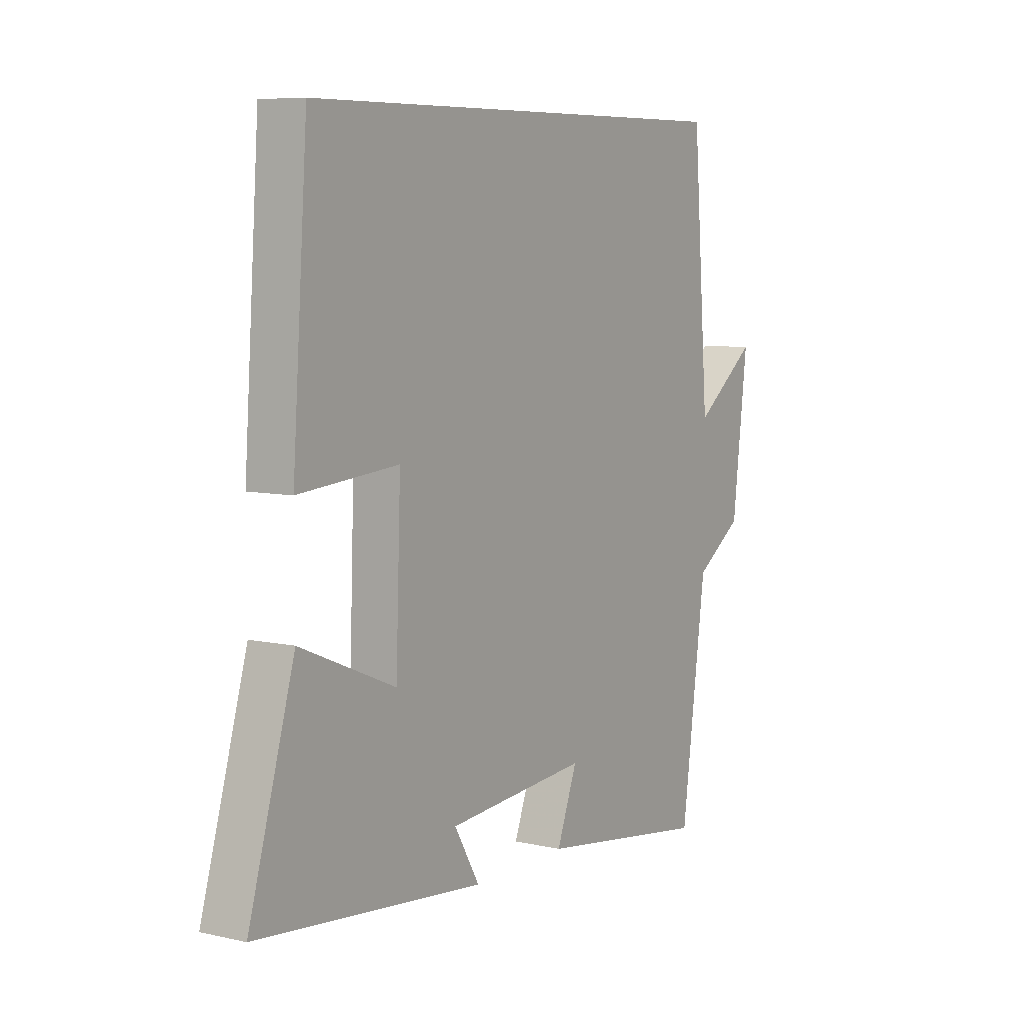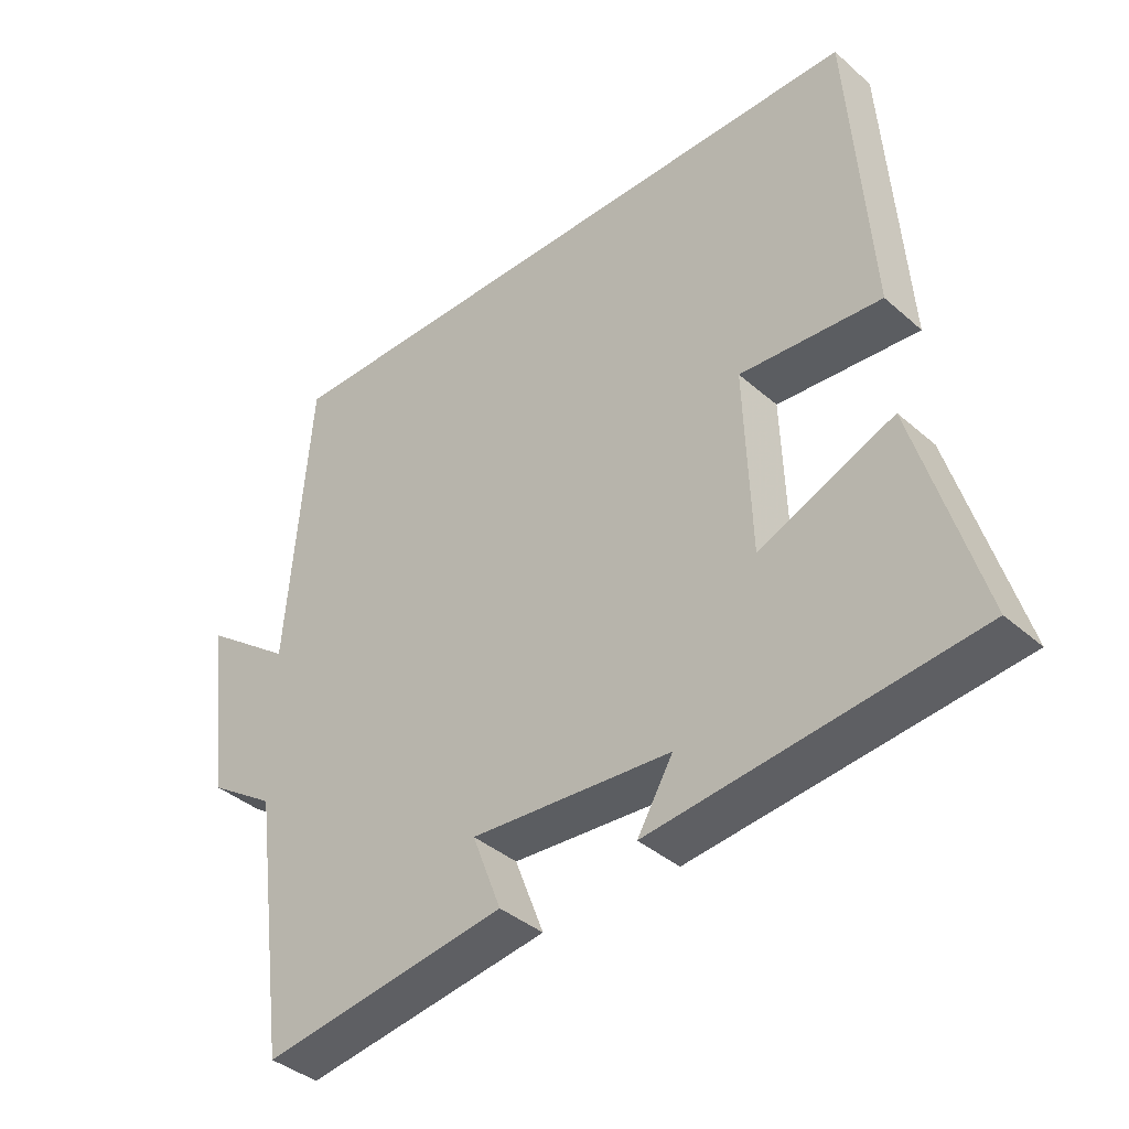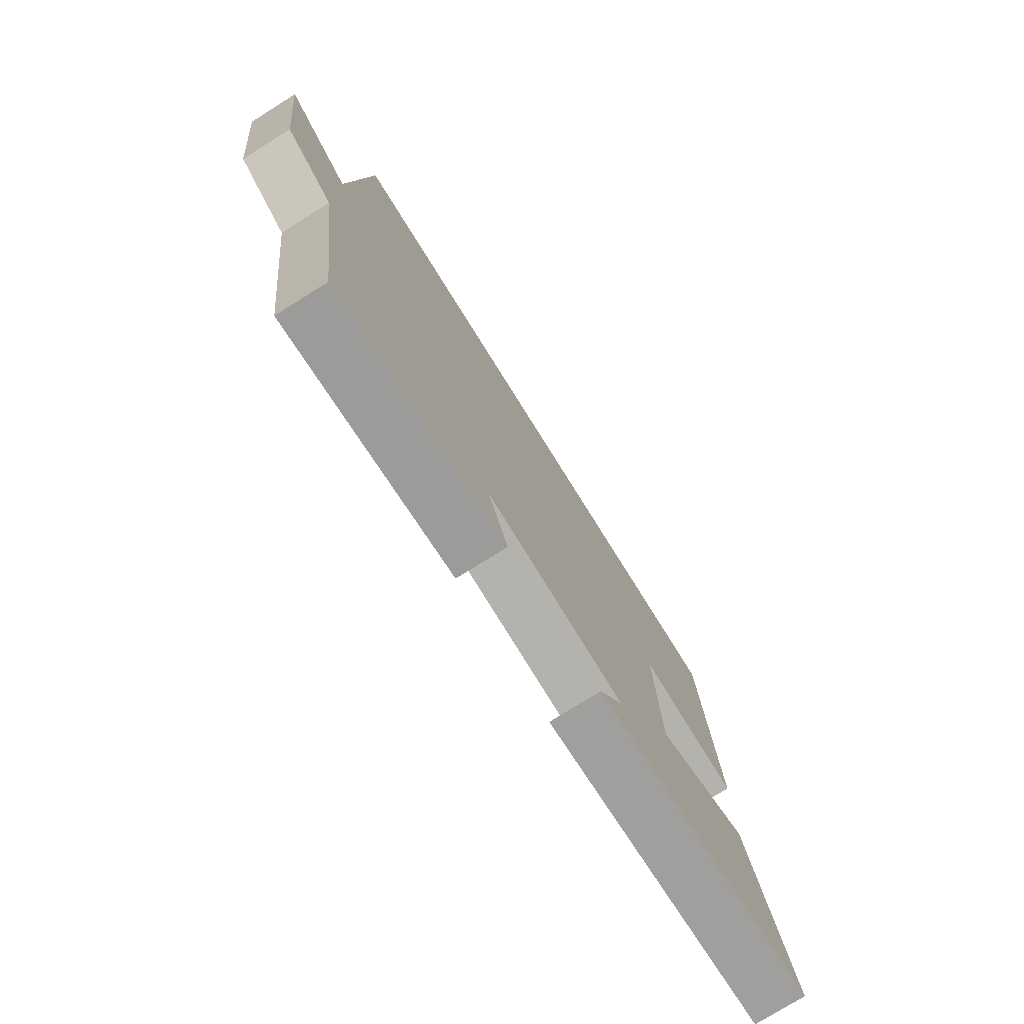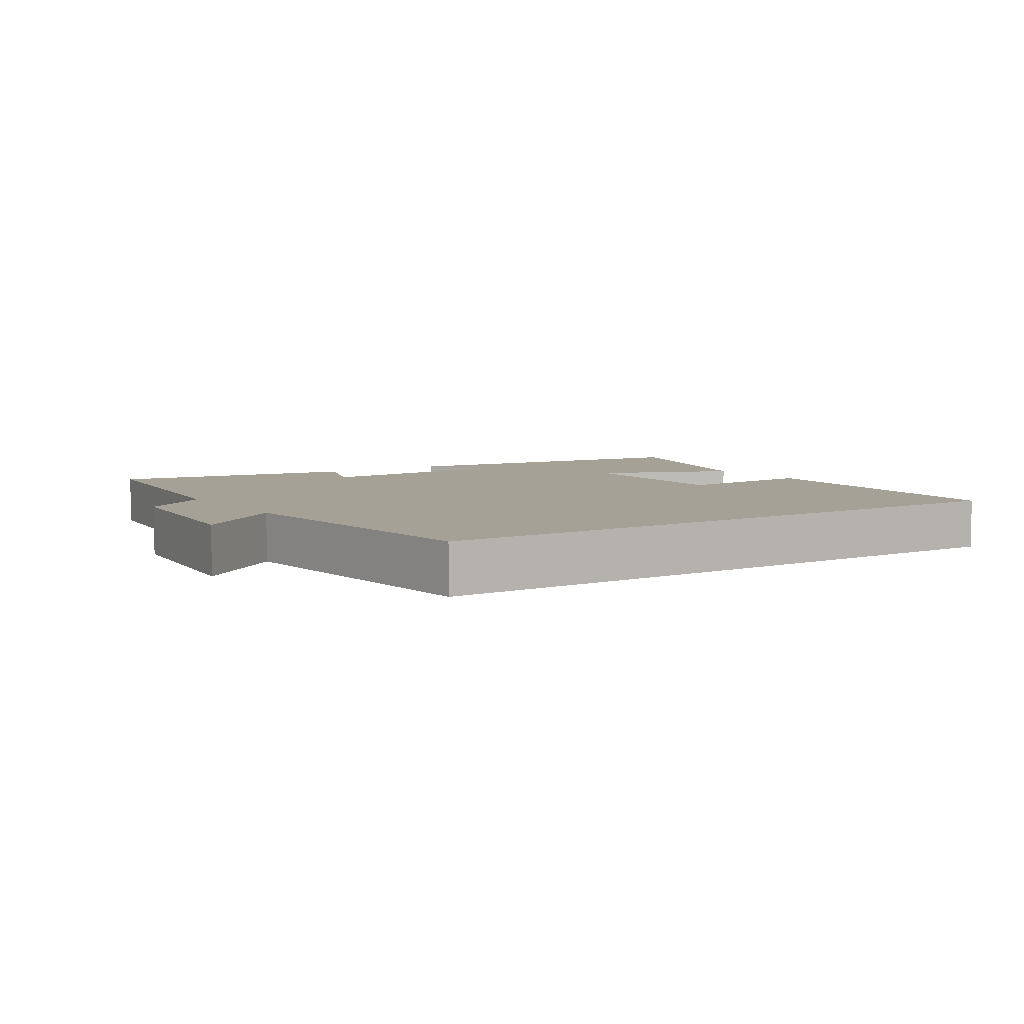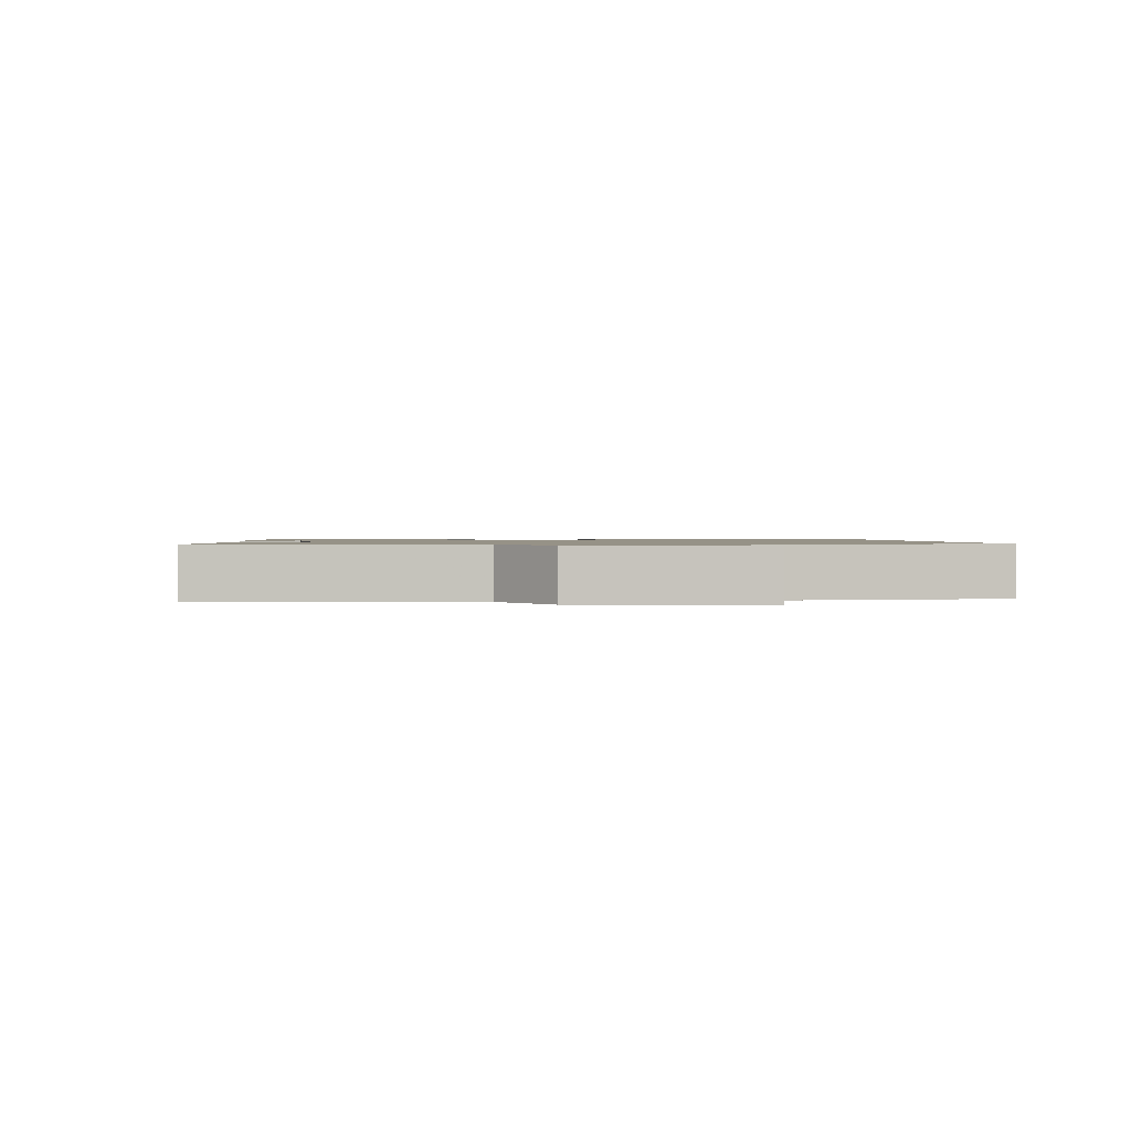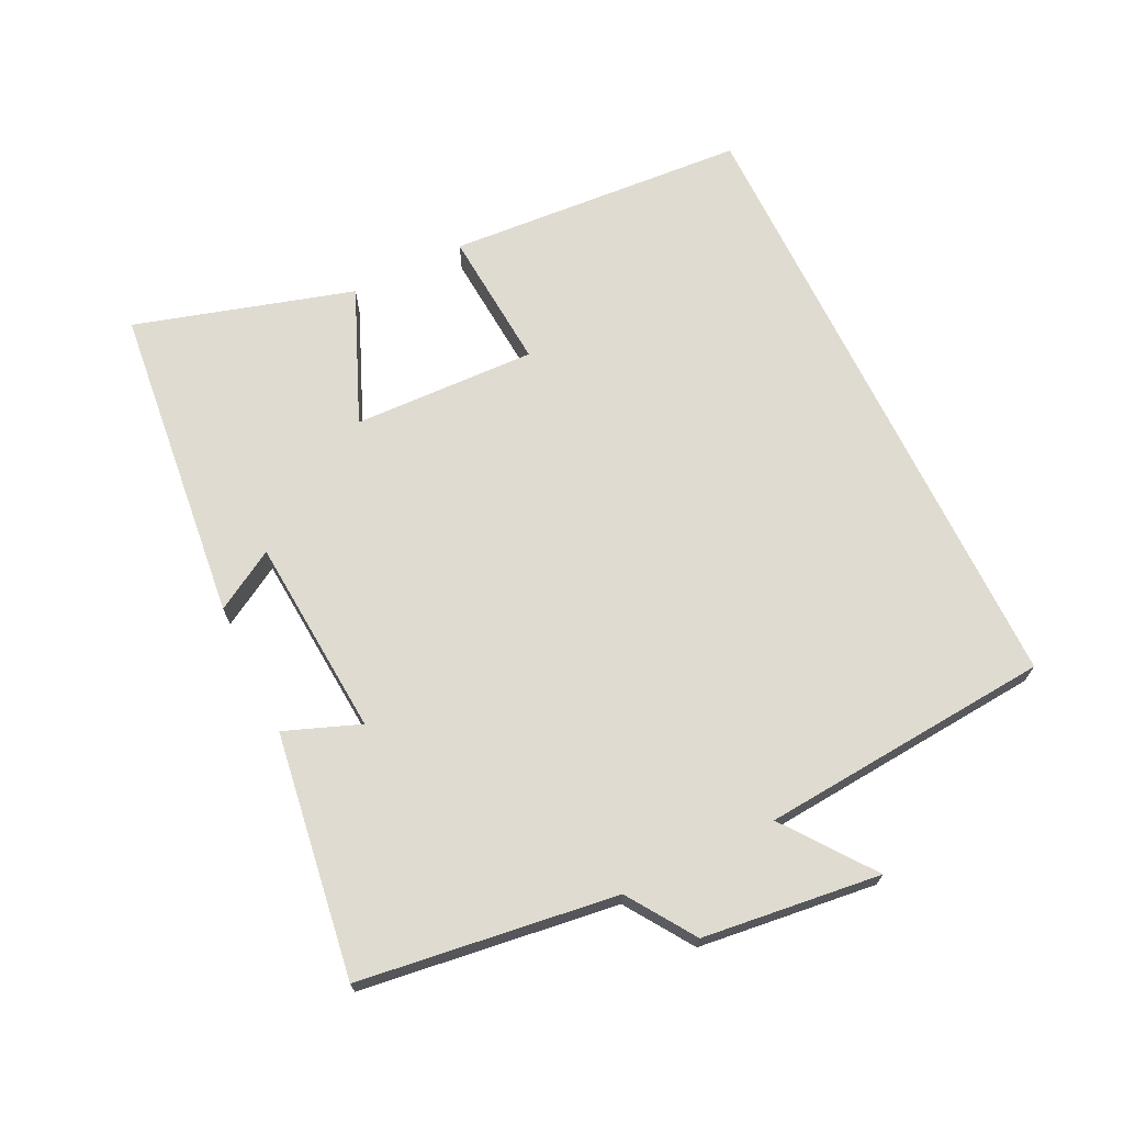
<metadata>
{"format":"obj","ext":"obj","renderer":"f3d","projection":"perspective","resolution":1024,"background":"white","views":[{"elev":7.5,"azim":122.5,"up":"+Z"},{"elev":-39.0,"azim":42.6,"up":"+Z"},{"elev":-76.4,"azim":-58.0,"up":"+Z"},{"elev":6.0,"azim":-33.7,"up":"+Y"},{"elev":1.1,"azim":-96.5,"up":"+Y"},{"elev":69.8,"azim":-116.0,"up":"+Y"}]}
</metadata>
<code>
v 0.596 0.07 -0.448
v 0.119 0.07 -0.5
v 0.172 0.07 -0.41
v -0.126 0.07 -0.388
v -0.083 0.07 -0.5
v -0.448 0.07 -0.554
v -0.5 0.07 -0.17
v -0.6 0.07 -0.103
v -0.632 0.07 0.163
v -0.5 0.07 0.064
v -0.465 0.07 0.5
v 0.468 0.07 0.5
v 0.5 0.07 0.052
v 0.29 0.07 0.068
v 0.3 0.07 -0.206
v 0.5 0.07 -0.122
v 0.596 0 -0.448
v 0.119 0 -0.5
v 0.172 0 -0.41
v -0.126 0 -0.388
v -0.083 0 -0.5
v -0.448 0 -0.554
v -0.5 0 -0.17
v -0.6 0 -0.103
v -0.632 0 0.163
v -0.5 0 0.064
v -0.465 0 0.5
v 0.468 0 0.5
v 0.5 0 0.052
v 0.29 0 0.068
v 0.3 0 -0.206
v 0.5 0 -0.122
f 15 16 1 2
f 11 12 13 14
f 10 11 14 15
f 7 8 9 10
f 4 5 6 7
f 3 4 7 10
f 15 2 3
f 3 10 15
f 18 17 32 31
f 30 29 28 27
f 31 30 27 26
f 26 25 24 23
f 23 22 21 20
f 26 23 20 19
f 19 18 31
f 31 26 19
f 1 17 18 2
f 2 18 19 3
f 3 19 20 4
f 4 20 21 5
f 5 21 22 6
f 6 22 23 7
f 7 23 24 8
f 8 24 25 9
f 9 25 26 10
f 10 26 27 11
f 11 27 28 12
f 12 28 29 13
f 13 29 30 14
f 14 30 31 15
f 15 31 32 16
f 16 32 17 1

</code>
